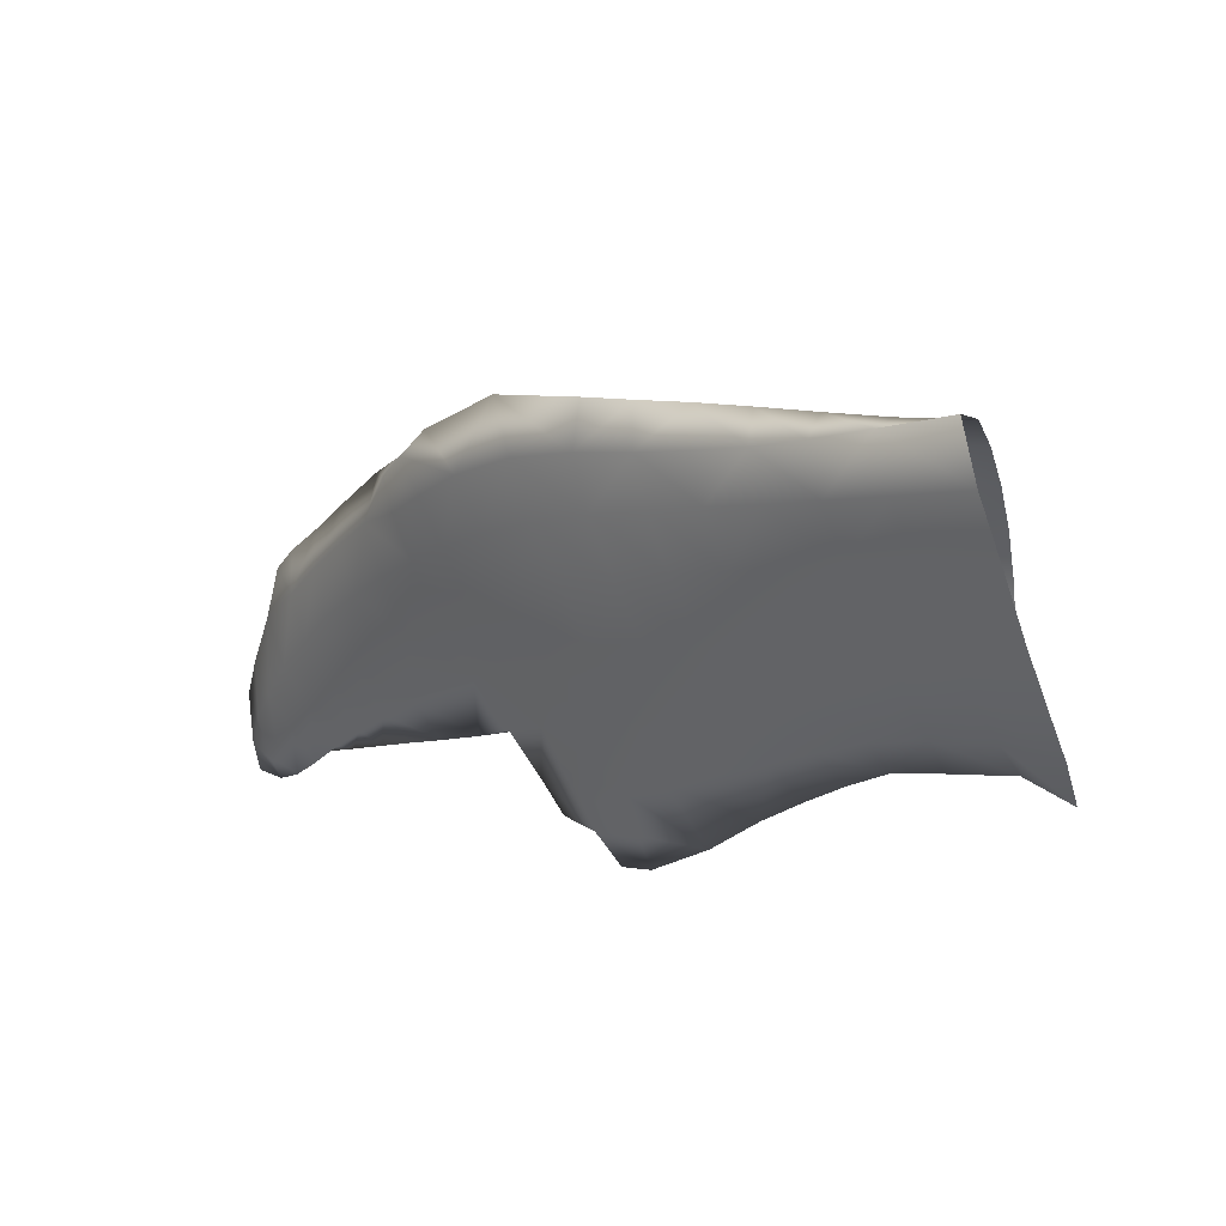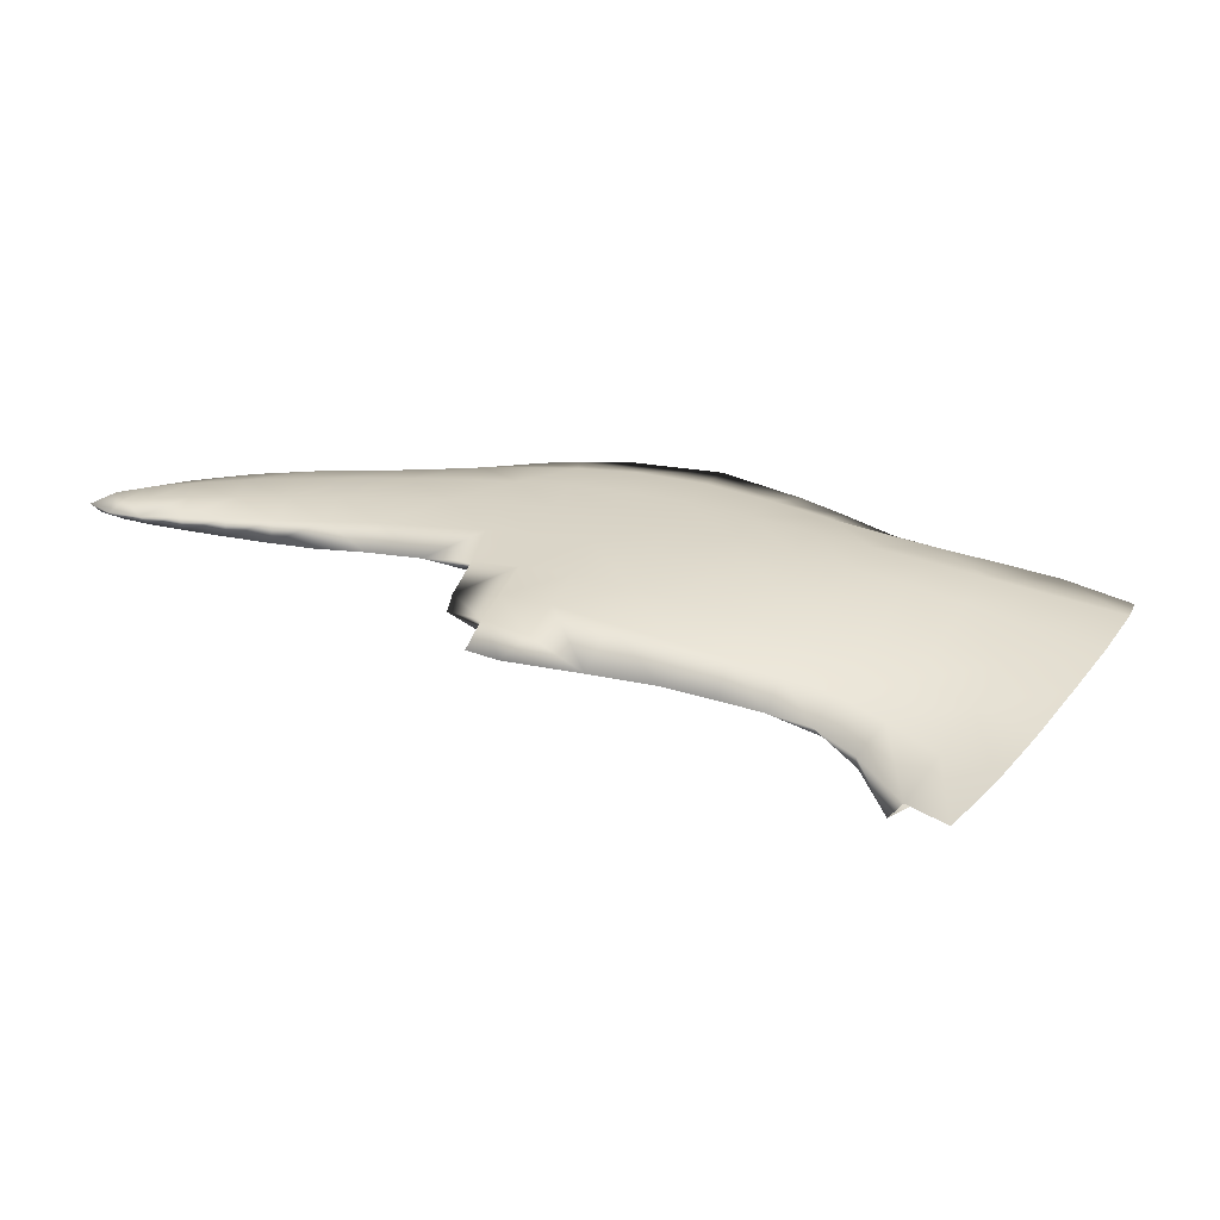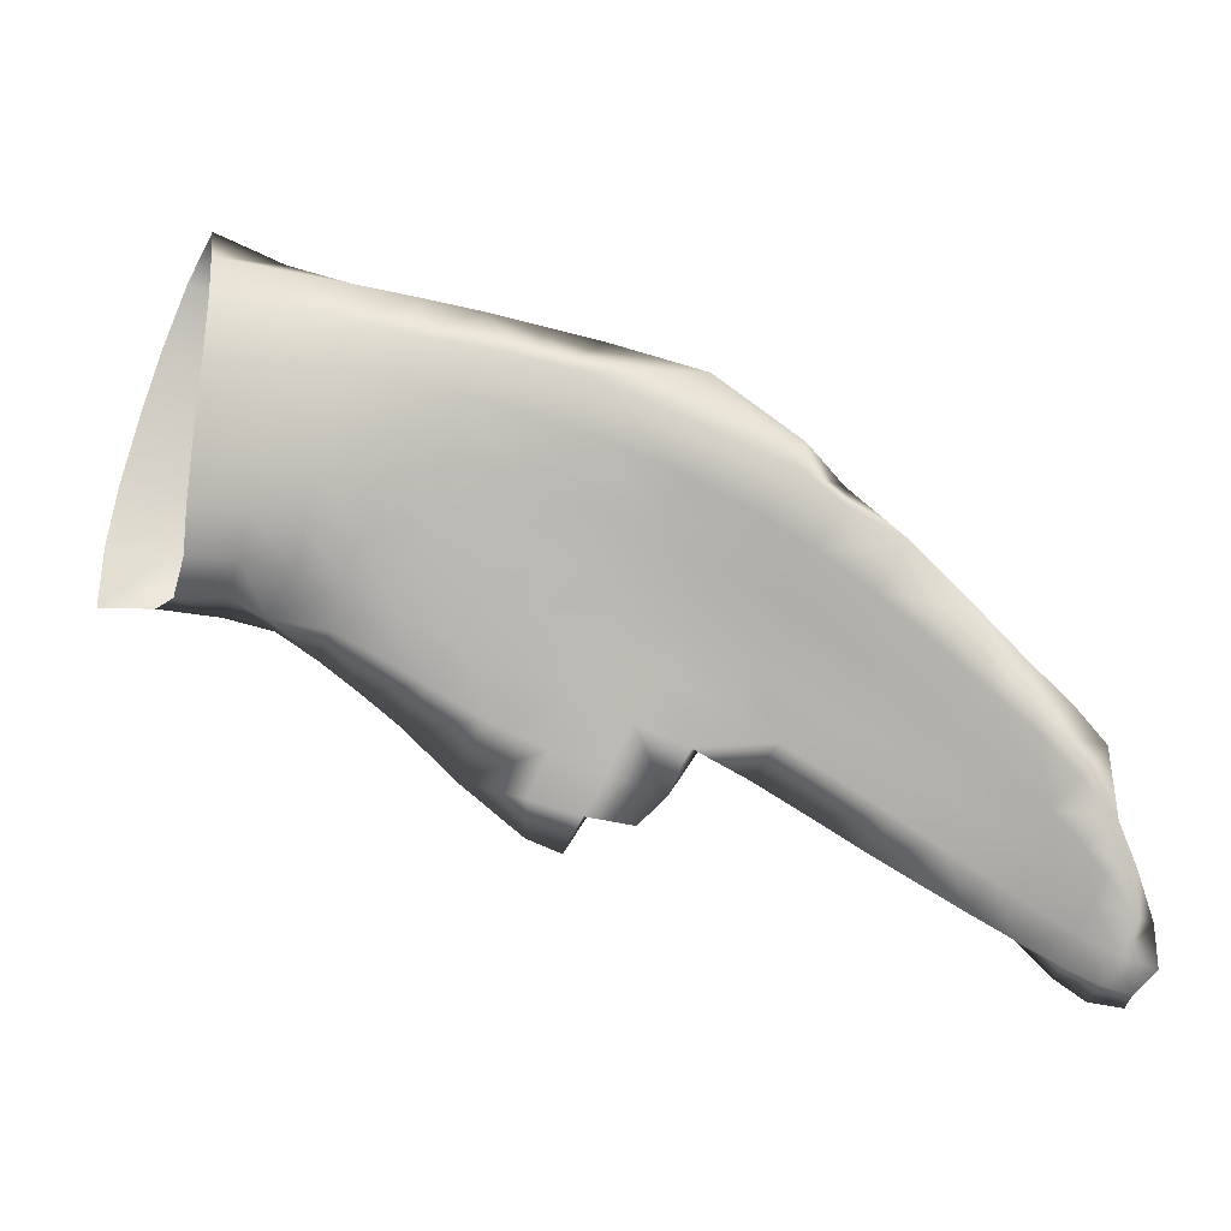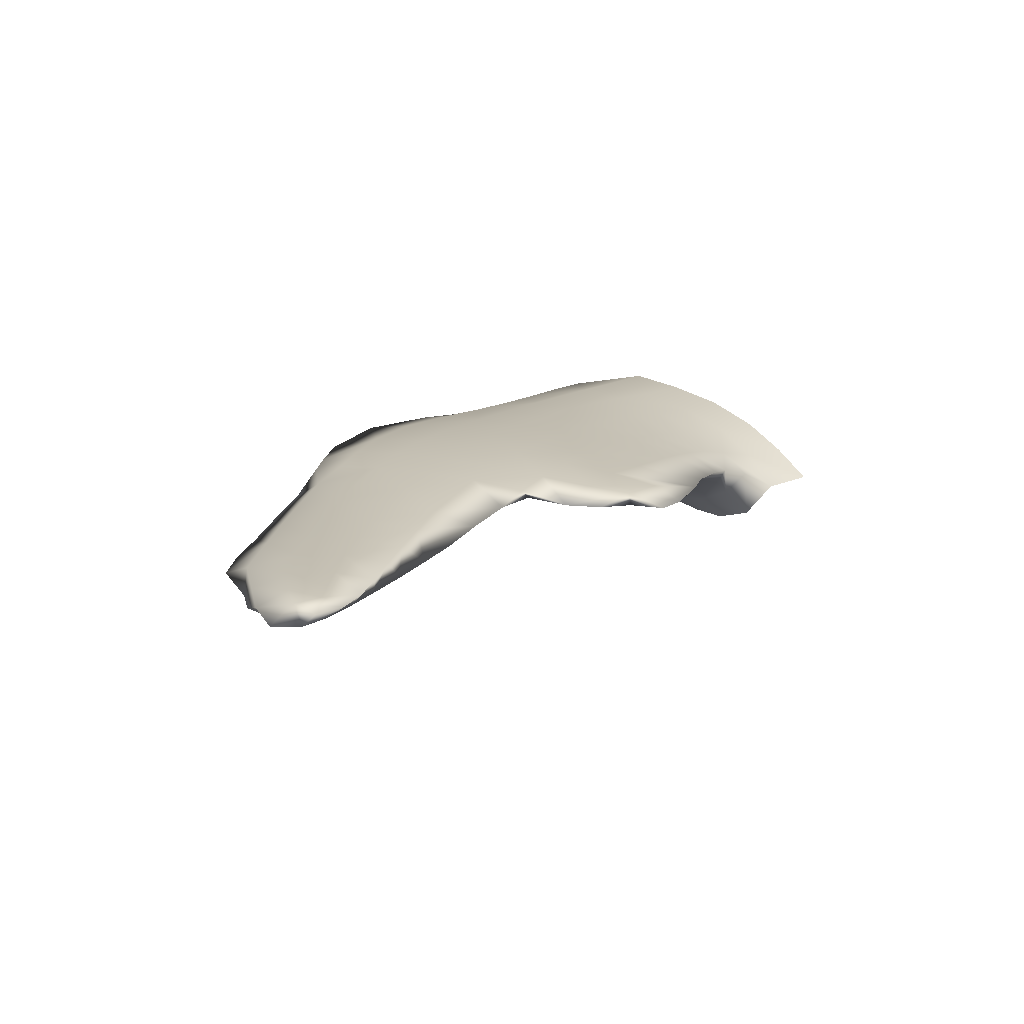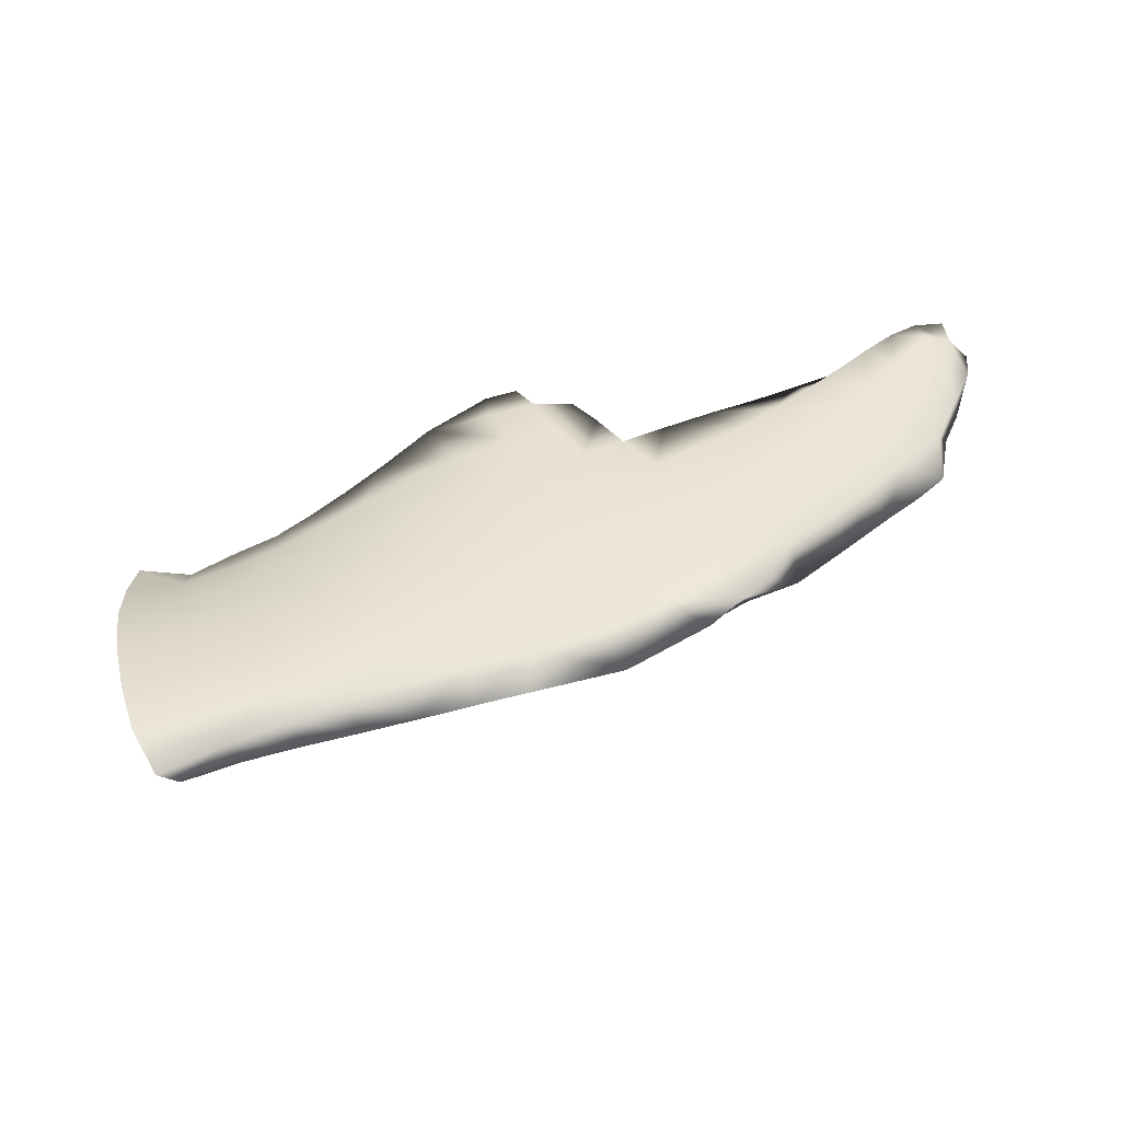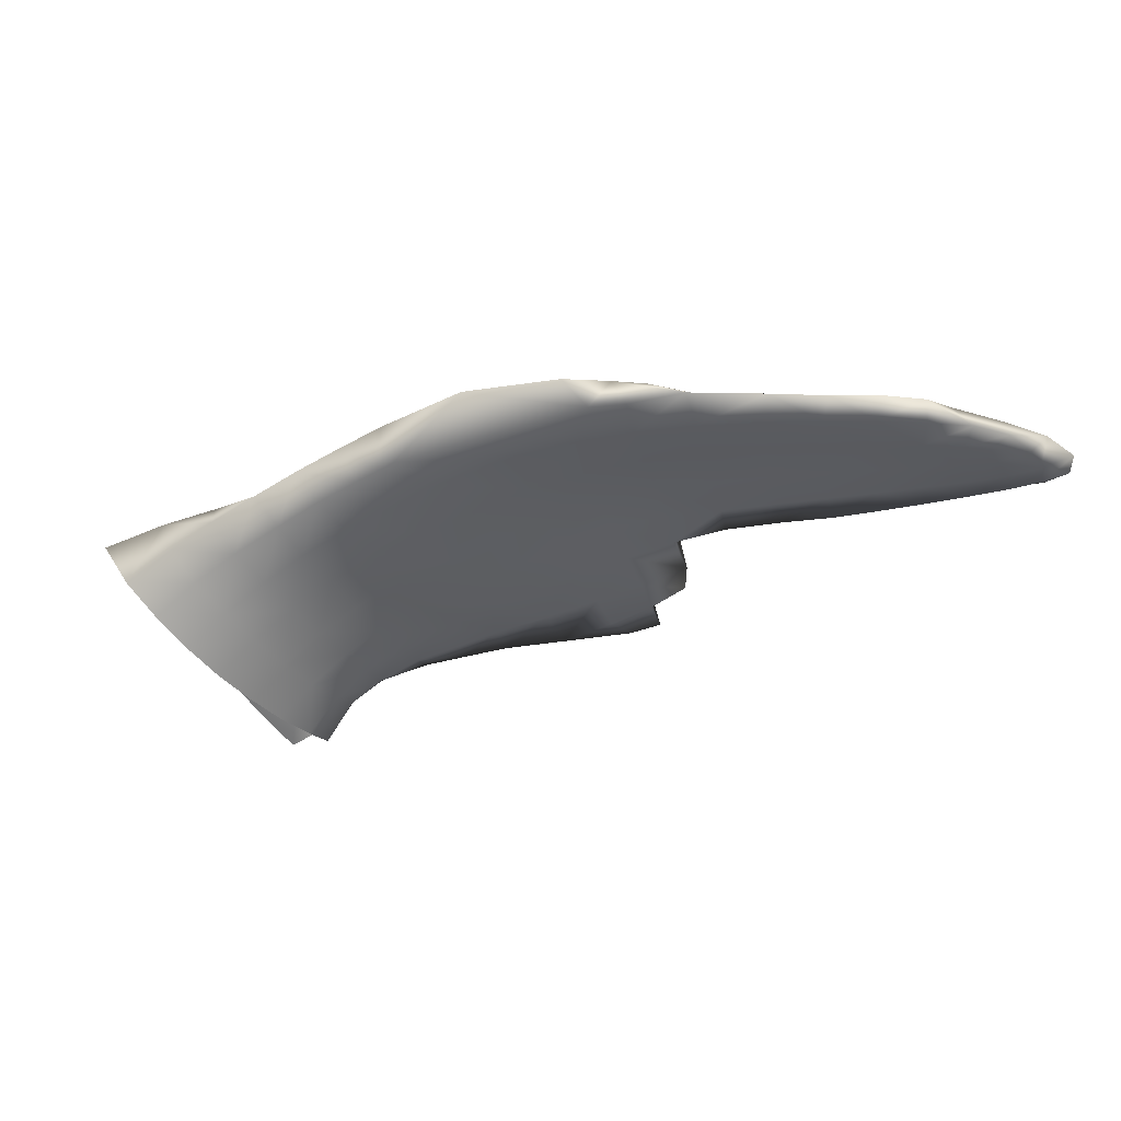
<metadata>
{"format":"obj","ext":"obj","renderer":"f3d","projection":"perspective","resolution":1024,"background":"white","views":[{"elev":31.0,"azim":-136.9,"up":"+Z"},{"elev":26.6,"azim":-129.0,"up":"+Y"},{"elev":3.6,"azim":10.7,"up":"+Z"},{"elev":16.8,"azim":146.8,"up":"+Y"},{"elev":46.7,"azim":1.8,"up":"+Y"},{"elev":-36.9,"azim":46.2,"up":"+Y"}]}
</metadata>
<code>
g default
v 3.264 2.605 -0.2363
v 3.217 2.528 -0.2586
v 4.23 2.435 -0.1978
v 3.838 2.471 0.1417
v 1.713 2.444 -0.2228
v 2.215 2.481 -0.5015
v 2.032 2.406 1.295
v 2.386 2.442 1.211
v 2.735 2.528 0.02614
v 3.729 2.481 0.5389
v 3.463 2.594 0.7454
v 4.484 2.43 -0.2311
v 4.53 2.571 -0.9681
v 2.568 2.578 -0.3821
v 1.383 2.367 0.05311
v 1.635 2.344 0.07756
v 4.585 2.437 -0.8815
v 4.384 2.46 -0.9725
v 4.685 2.477 -1.094
v 4.559 2.558 -1.266
v 3.577 2.621 0.1688
v 3.903 2.563 0.1654
v 1.263 2.41 0.3214
v 2.133 2.623 1.013
v 1.77 2.61 0.9039
v 0.5576 2.381 0.7465
v 1.005 1.932 0.6807
v 2.276 2.547 1.374
v 1.964 2.589 1.299
v 4.462 2.489 -1.162
v 3.979 2.594 -0.5535
v 4.302 2.581 -0.5891
v 2.506 2.617 1.11
v 0.6947 2.522 1.3
v 0.9192 2.489 0.9425
v 3.626 2.612 -0.2014
v 3.66 2.582 -0.558
v 1.029 2.263 0.2223
v 0.801 2.288 0.4612
v 0.927 1.99 0.3156
v 3.573 2.507 -0.2179
v 3.969 2.594 -0.1898
v 1.646 2.494 0.09086
v 2.933 2.594 1.191
v 3.345 2.488 0.7809
v 1.47 2.568 1.506
v 1.78 2.479 1.491
v 2.901 2.584 -0.2888
v 2.245 2.403 1.022
v 3.763 2.508 -0.7943
v 2.385 2.632 0.2977
v 2.478 2.612 -0.06512
v 2.608 2.496 0.3395
v 2.458 2.453 0.6745
v 3.498 2.619 0.4903
v 4.529 2.414 -0.5169
v 4.271 2.437 -0.4823
v 3.996 2.571 -0.8767
v 3.98 2.471 -0.5013
v 3.106 2.542 0.08542
v 4.184 2.453 0.082
v 0.5427 2.161 0.26
v 2.793 2.646 0.3967
v 2.859 2.627 0.03499
v 1.407 2.162 0.6008
v 1.163 2.075 0.4582
v 4.269 2.54 -0.2295
v 3.34 2.544 -0.5537
v 1.036 1.987 1.094
v 3.472 2.509 0.1365
v 2.865 2.542 -0.2893
v 3.104 2.641 0.8101
v 3.182 2.644 0.4686
v 1.115 2.573 1.428
v 0.9199 2.497 1.763
v 4.584 2.518 -0.7147
v 3.364 2.494 0.4963
v 1.022 2.16 1.484
v 1.277 2.167 1.25
v 1.96 2.413 0.12
v 1.794 2.338 0.4505
v 1.262 2.386 1.594
v 1.524 2.324 1.395
v 2.681 2.643 0.7696
v 2.276 2.636 0.6711
v 3.914 2.472 -0.1943
v 1.237 2.073 0.8483
v 3.23 2.634 0.1148
v 4.278 2.585 -0.9063
v 4.304 2.444 -0.742
v 2.056 2.448 -0.1829
v 1.214 2.272 0.2184
v 1.527 2.269 0.3435
v 4.049 2.473 -0.7664
v 1.098 2.449 0.6109
v 1.996 2.585 0.1839
v 1.485 2.199 1.003
v 1.753 2.314 1.157
v 4.147 2.495 -1.006
v 2.264 2.442 0.2395
v 2.397 2.476 -0.07083
v 1.961 2.358 0.8628
v 2.353 2.512 -0.722
v 2.23 2.552 -0.4897
v 1.891 2.601 0.546
v 2.535 2.508 -0.3956
v 1.423 2.547 0.7595
v 1.654 2.264 0.738
v 2.982 2.518 0.4311
v 3.667 2.496 -0.5287
v 4.475 2.425 -0.7197
v 1.543 2.521 0.4205
v 2.648 2.536 -0.6041
v 2.856 2.485 0.7864
v 4.286 2.561 -1.161
v 2.127 2.405 0.5404
v 1.288 2.568 1.099
v 1.624 2.602 1.219
v 2.09 2.564 -0.1756
v 4.461 2.576 -1.137
v 4.149 2.566 -1.031
v 3.96 2.5 -0.905
v 2.972 2.546 -0.09852
v 3.453 2.511 -0.3971
v 2.369 2.452 0.4434
v 2.489 2.484 0.1474
v 1.652 2.576 0.6592
v 1.187 2.516 0.8515
v 4.533 2.458 -1.038
v 4.585 2.566 -1.119
v 2.256 2.43 1.243
v 3.484 2.486 0.6693
v 2.467 2.451 1.194
v 4.397 2.427 -0.614
v 4.105 2.453 -0.3446
v 2.703 2.599 -0.1776
v 4.438 2.436 -0.8325
v 4.6 2.423 -0.6978
v 4.476 2.513 -0.4411
v 4.39 2.42 -0.3575
v 2.437 2.503 -0.5671
v 2.448 2.566 -0.5673
v 4.048 2.453 -0.03994
v 4.357 2.444 -0.08365
v 1.453 2.454 0.2106
v 1.541 2.402 -0.0738
v 1.461 2.304 0.1739
v 1.223 2.33 0.1652
v 2.772 2.536 -0.4855
v 4.389 2.581 -1.045
v 1.877 2.355 0.6456
v 2.205 2.407 0.7719
v 1.924 2.484 -0.4364
v 1.831 2.402 -0.04511
v 1.713 2.579 1.398
v 2.03 2.516 1.436
v 1.856 2.532 -0.03861
v 2.237 2.605 0.05927
v 1.876 2.613 1.119
v 2.225 2.602 1.203
v 2.307 2.481 -0.302
v 1.037 2.056 1.294
v 3.063 2.617 -0.09396
v 2.509 2.571 1.315
v 3.31 2.598 0.9184
v 1.096 2.147 0.3072
v 0.9887 1.937 0.4798
v 2.339 2.588 -0.2852
v 4.415 2.557 -1.246
v 3.991 2.466 0.2785
v 4.096 2.547 -0.03355
v 3.811 2.601 -0.3756
v 3.831 2.575 -0.7163
v 1.259 2.108 1.055
v 2.948 2.648 0.6205
v 2.538 2.644 0.5354
v 3.141 2.496 0.6376
v 2.02 2.625 0.792
v 2.411 2.634 0.8945
v 1.382 2.589 1.318
v 1.531 2.591 1.003
v 1.046 2.352 0.3987
v 3.576 2.585 0.6149
v 3.324 2.634 0.6363
v 2.025 2.405 0.3444
v 1.592 2.257 0.5349
v 2.137 2.62 0.4242
v 1.213 2.548 1.629
v 1.521 2.44 1.544
v 1.998 2.363 1.097
v 1.786 2.37 1.342
v 4.138 2.589 -0.7324
v 2.201 2.507 -0.6621
v 4.665 2.504 -0.9209
v 4.434 2.577 -0.7948
v 3.027 2.642 0.2553
v 4.155 2.455 -0.6267
v 3.862 2.484 -0.6524
v 3.698 2.59 0.358
v 1.325 2.483 0.5129
v 3.785 2.488 -0.3648
v 1.451 2.168 0.8018
v 3.703 2.492 -0.03155
v 3.776 2.607 -0.008359
v 3.427 2.623 -0.03545
v 1.016 2.54 1.197
v 3.345 2.527 -0.06453
v 0.8411 2.408 0.6911
v 3.1 2.561 -0.416
v 2.723 2.494 0.5575
v 2.854 2.532 0.2207
v 1.348 2.19 0.4141
v 4.225 2.465 -0.8776
v 3.561 2.519 -0.6807
v 3.23 2.52 0.2965
v 1.716 2.331 0.2582
v 1.72 2.287 0.9456
v 2.501 2.443 0.9408
v 1.765 2.556 0.3047
v 0.5351 2.273 0.4994
v 0.7909 2.557 1.562
v 4.139 2.587 -0.3889
v 1.213 2.054 0.6477
v 4.587 2.49 -1.201
v 4.316 2.492 -1.098
v 2.813 2.633 0.9846
v 3.381 2.635 0.3214
v 1.021 1.951 0.8852
v 2.636 2.516 -0.1858
v 2.162 2.444 0.03927
v 0.9834 2.302 1.651
v 1.52 2.249 1.205
v 1.266 2.26 1.44
v 0.7944 2.142 0.2621
v 0.6139 2.468 1.02
v 2.633 2.634 0.1661
v 3.6 2.485 0.3335
v 3.475 2.593 -0.3901
g polySurface17 BirdRetop:polySurface1
f 10 183 11 132
f 12 144 3 140
f 194 19 130 13
f 149 14 136 48
f 147 15 146 16
f 137 18 129 17
f 224 20 130 19
f 199 22 204 21
f 148 23 145 15
f 25 159 24 178
f 160 29 156 28
f 19 129 30 224
f 32 192 31 222
f 160 33 179 24
f 35 235 34 206
f 238 36 172 37
f 182 38 234 39
f 41 207 2 124
f 22 171 42 204
f 43 157 5 146
f 45 165 44 133
f 170 22 199 10
f 47 155 46 189
f 209 48 163 1
f 8 131 49 218
f 37 173 50 214
f 158 51 236 52
f 54 125 53 210
f 199 21 227 55
f 57 134 56 140
f 192 58 173 31
f 197 57 135 59
f 211 9 123 60
f 143 61 170 4
f 196 64 236 63
f 152 54 218 49
f 212 65 223 66
f 61 144 67 171
f 37 214 68 238
f 237 70 203 4
f 2 123 71 209
f 73 175 72 184
f 221 75 188 74
f 223 27 167 66
f 56 138 76 139
f 77 215 70 237
f 67 139 32 222
f 79 233 78 162
f 53 125 100 126
f 81 216 80 185
f 83 189 82 233
f 139 76 195 32
f 85 179 84 176
f 135 3 143 86
f 211 53 126 9
f 188 46 180 74
f 27 223 87 228
f 33 164 44 226
f 227 88 196 73
f 195 89 192 32
f 236 51 176 63
f 213 18 137 90
f 80 154 91 230
f 83 191 47 189
f 93 212 92 147
f 31 172 42 222
f 238 68 209 1
f 64 196 88 163
f 122 94 198 50
f 182 39 208 95
f 187 51 158 96
f 98 232 97 217
f 99 122 58 121
f 230 101 126 100
f 152 49 190 102
f 231 78 233 82
f 127 107 181 25
f 129 19 194 17
f 142 103 193 104
f 85 187 105 178
f 170 10 237 4
f 149 71 229 106
f 200 95 128 107
f 202 108 217 97
f 109 215 77 177
f 68 214 110 124
f 40 234 38 166
f 238 1 205 36
f 138 56 134 111
f 23 182 95 200
f 91 161 101 230
f 101 229 9 126
f 59 201 110 198
f 150 89 195 13
f 10 132 77 237
f 136 52 236 64
f 112 127 105 219
f 216 81 186 93
f 232 98 191 83
f 97 232 79 174
f 30 129 18 225
f 226 84 179 33
f 106 141 113 149
f 161 106 229 101
f 112 145 23 200
f 235 35 208 26
f 105 187 96 219
f 177 114 210 109
f 227 73 184 55
f 30 225 115 169
f 62 220 39 234
f 83 233 79 232
f 111 137 17 138
f 197 94 213 90
f 81 185 116 151
f 147 16 216 93
f 231 82 188 75
f 175 84 226 72
f 102 217 108 151
f 12 139 67 144
f 230 100 185 80
f 71 123 9 229
f 148 92 166 38
f 87 174 69 228
f 227 21 205 88
f 18 213 99 225
f 181 107 128 117
f 117 206 74 180
f 11 184 72 165
f 193 103 141 6
f 57 197 90 134
f 163 88 205 1
f 155 118 180 46
f 138 17 194 76
f 215 109 211 60
f 210 114 218 54
f 44 165 72 226
f 142 14 149 113
f 225 99 121 115
f 4 203 86 143
f 114 177 45 133
f 224 30 169 20
f 65 202 87 223
f 145 112 219 43
f 5 157 119 153
f 222 42 171 67
f 115 150 120 169
f 221 74 206 34
f 208 39 220 26
f 157 43 219 96
f 120 150 13 130
f 134 90 137 111
f 168 104 153 119
f 218 114 133 8
f 190 98 217 102
f 14 142 104 168
f 25 178 105 127
f 154 80 216 16
f 70 215 60 207
f 214 50 198 110
f 99 213 94 122
f 93 186 65 212
f 66 166 92 212
f 53 211 109 210
f 173 58 122 50
f 172 36 204 42
f 7 190 49 131
f 209 68 124 2
f 95 208 35 128
f 60 123 2 207
f 44 164 8 133
f 186 108 202 65
f 41 203 70 207
f 35 206 117 128
f 118 159 25 181
f 201 41 124 110
f 205 21 204 36
f 203 41 201 86
f 87 202 97 174
f 135 86 201 59
f 112 200 107 127
f 183 10 199 55
f 198 94 197 59
f 63 175 73 196
f 155 29 159 118
f 154 16 146 5
f 28 131 8 164
f 13 195 76 194
f 153 104 193 6
f 191 7 156 47
f 192 89 121 58
f 7 191 98 190
f 189 46 188 82
f 85 176 51 187
f 186 81 151 108
f 185 100 125 116
f 184 11 183 55
f 156 7 131 28
f 148 38 182 23
f 118 181 117 180
f 179 85 178 24
f 45 177 77 132
f 63 176 84 175
f 174 79 162 69
f 31 173 37 172
f 171 22 170 61
f 130 20 169 120
f 14 168 52 136
f 54 152 116 125
f 168 119 158 52
f 66 167 40 166
f 3 135 57 140
f 45 132 11 165
f 28 164 33 160
f 163 48 136 64
f 6 141 106 161
f 161 91 153 6
f 160 24 159 29
f 158 119 157 96
f 156 29 155 47
f 91 154 5 153
f 116 152 102 151
f 115 121 89 150
f 71 149 48 209
f 92 148 15 147
f 43 146 15 145
f 3 144 61 143
f 142 113 141 103
f 12 140 56 139

</code>
